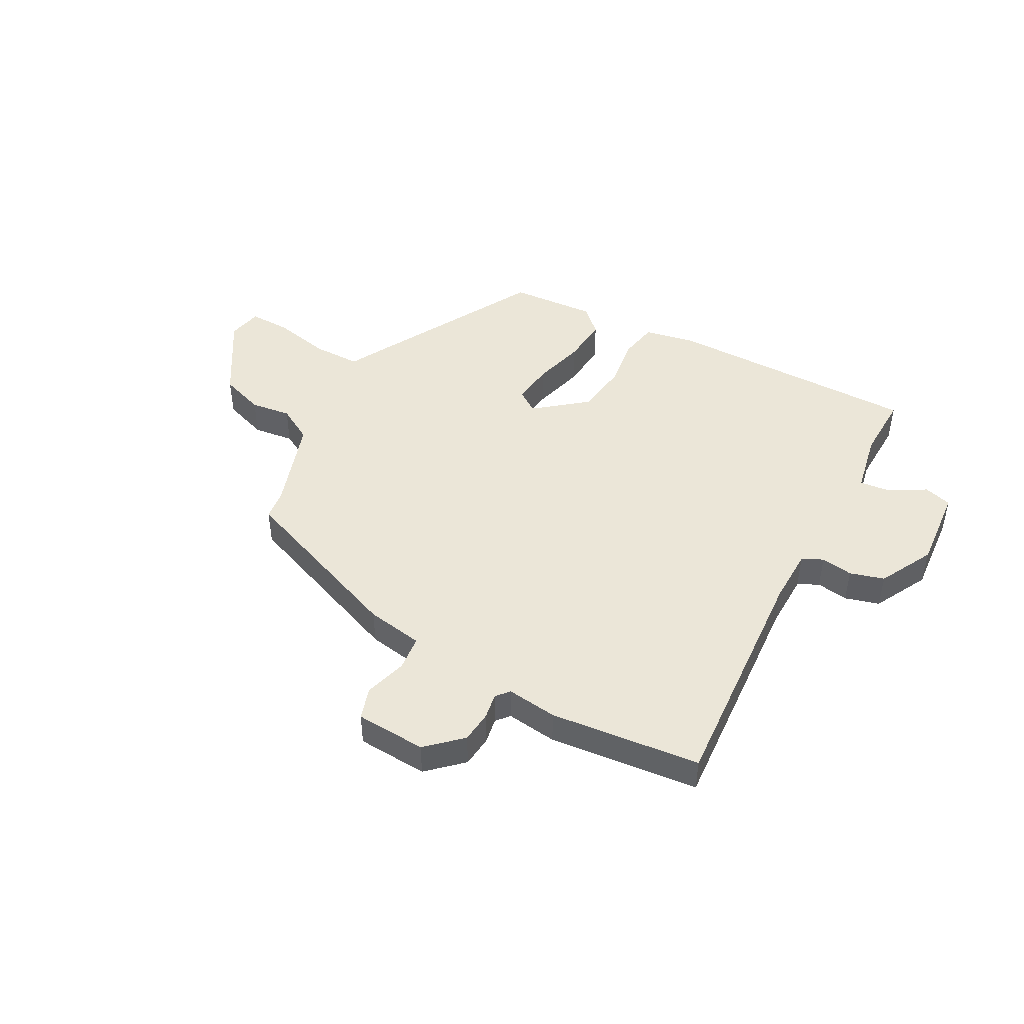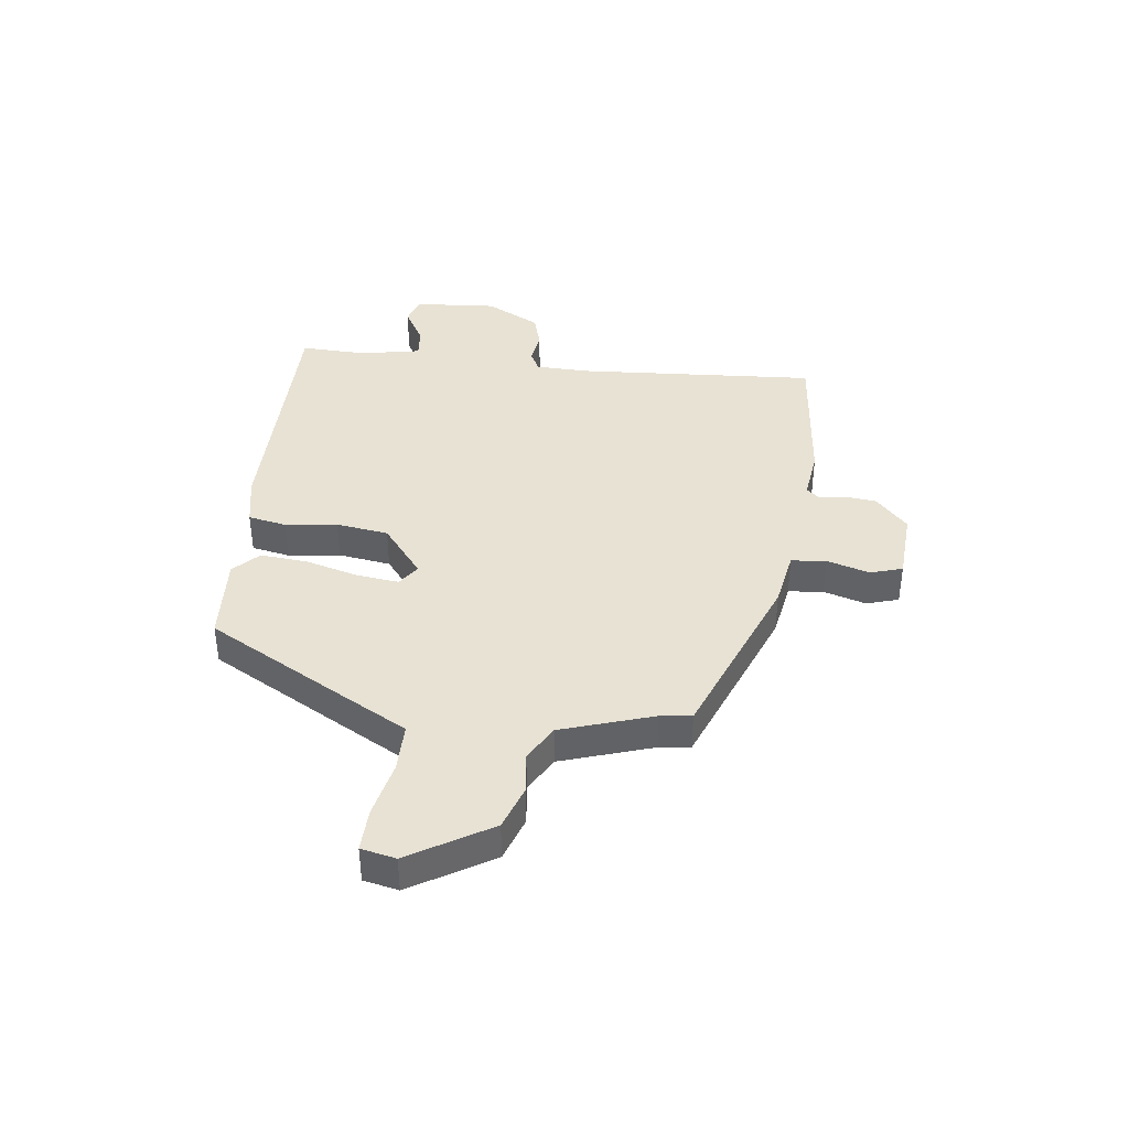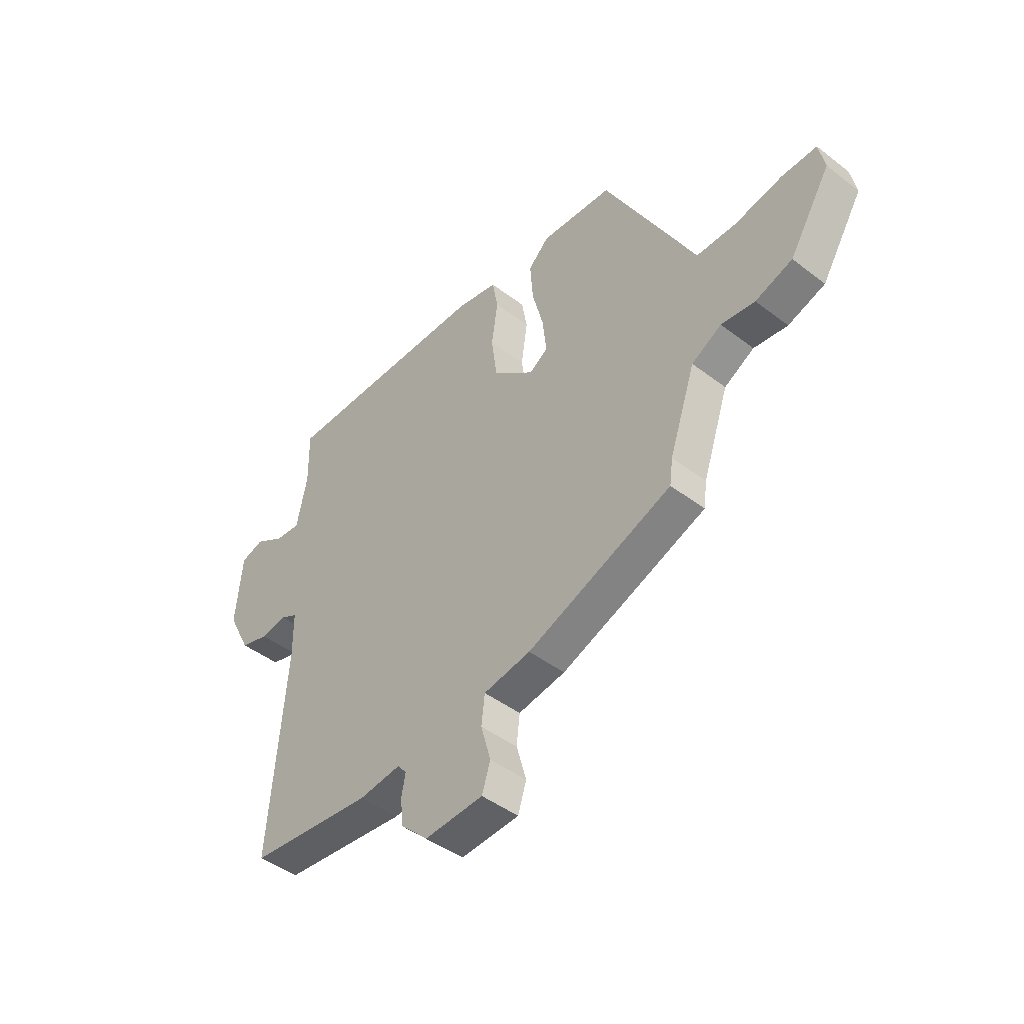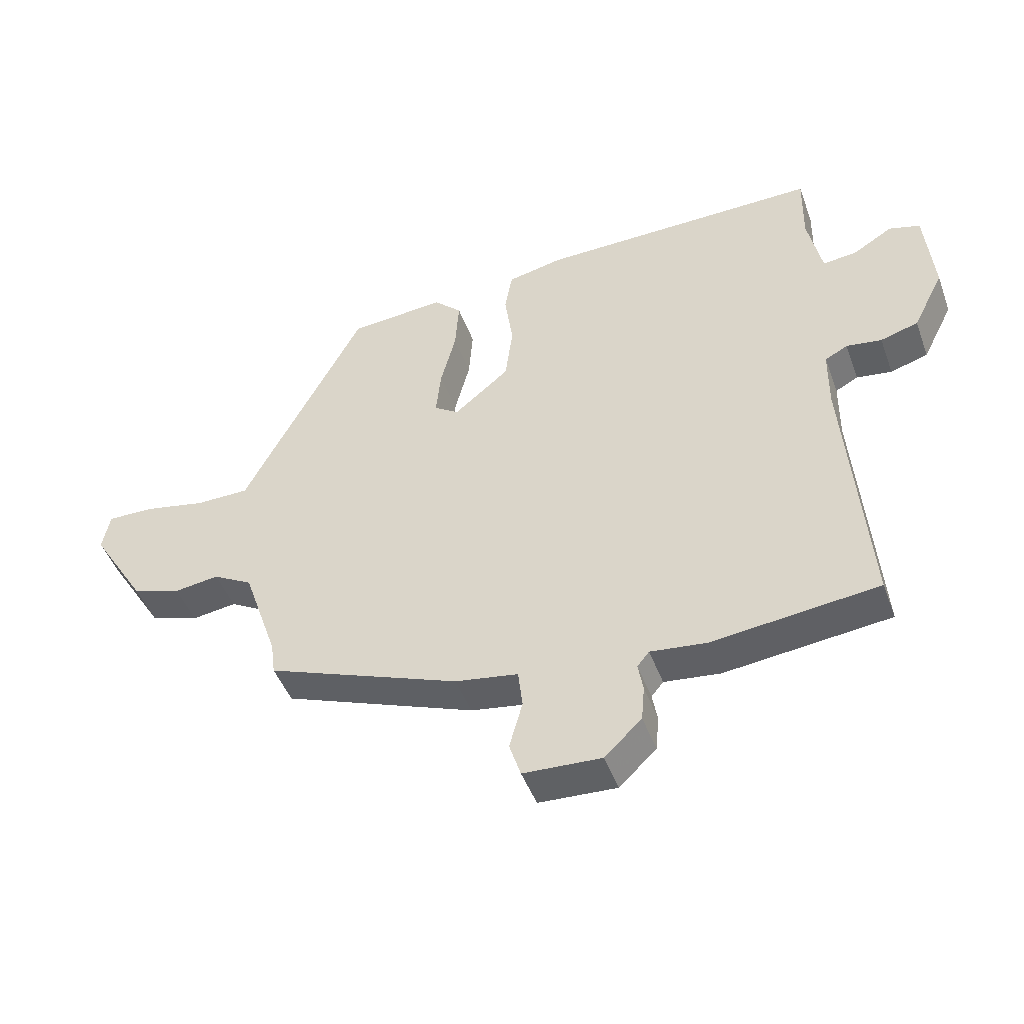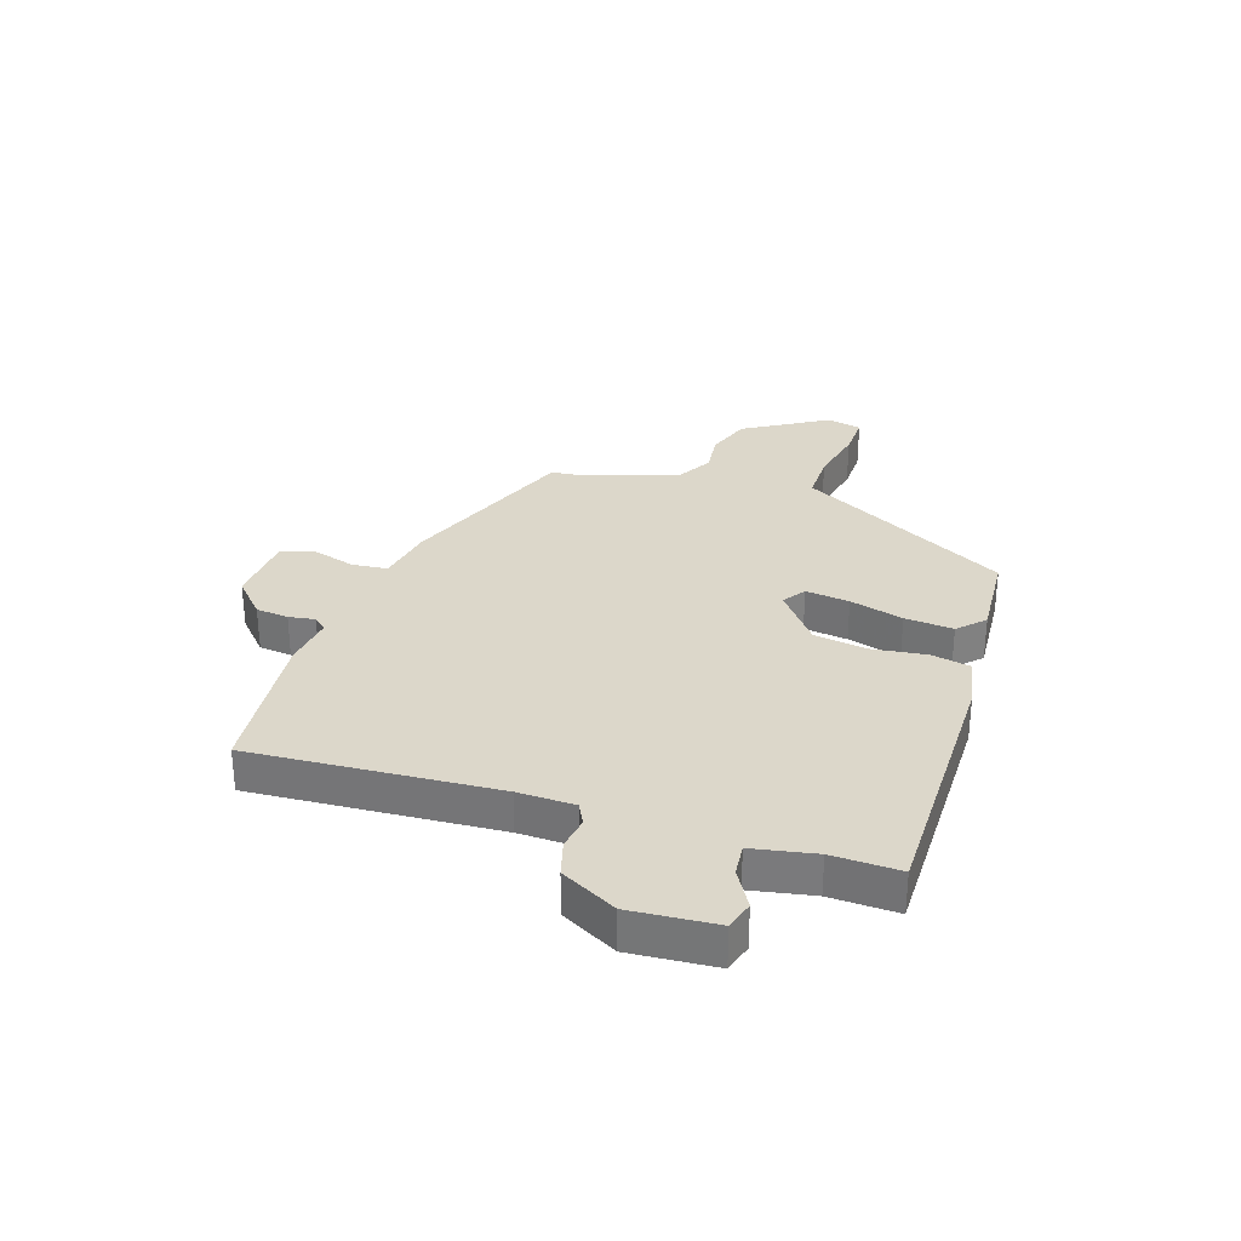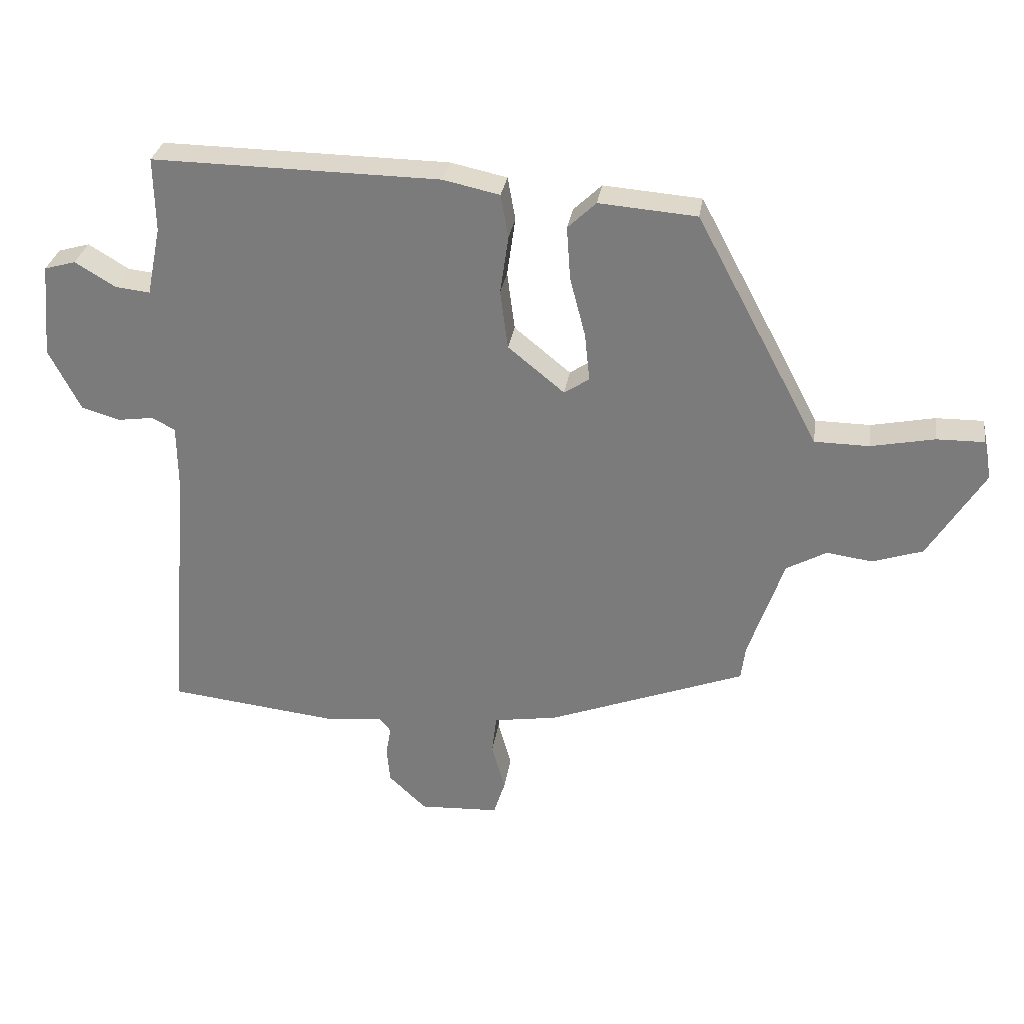
<metadata>
{"format":"obj","ext":"obj","renderer":"f3d","projection":"perspective","resolution":1024,"background":"white","views":[{"elev":46.2,"azim":-150.9,"up":"+Y"},{"elev":39.8,"azim":97.8,"up":"+Y"},{"elev":-45.1,"azim":48.5,"up":"+Z"},{"elev":-46.3,"azim":-160.3,"up":"+Z"},{"elev":30.7,"azim":-71.1,"up":"+Y"},{"elev":30.2,"azim":8.6,"up":"+Z"}]}
</metadata>
<code>
v 0.355 0.07 0.459
v 0.514 0.07 0.161
v 0.547 0.07 0.098
v 0.632 0.07 0.097
v 0.731 0.07 0.117
v 0.805 0.07 0.118
v 0.817 0.07 0.057
v 0.73 0.07 -0.083
v 0.652 0.07 -0.109
v 0.581 0.07 -0.099
v 0.518 0.07 -0.134
v 0.463 0.07 -0.295
v 0.456 0.07 -0.348
v 0.149 0.07 -0.464
v 0.049 0.07 -0.48
v 0.042 0.07 -0.541
v 0.063 0.07 -0.616
v 0.045 0.07 -0.672
v -0.079 0.07 -0.678
v -0.138 0.07 -0.622
v -0.143 0.07 -0.566
v -0.135 0.07 -0.521
v -0.154 0.07 -0.498
v -0.243 0.07 -0.508
v -0.506 0.07 -0.478
v -0.473 0.07 -0.06
v -0.474 0.07 0.037
v -0.51 0.07 0.056
v -0.566 0.07 0.048
v -0.626 0.07 0.066
v -0.675 0.07 0.162
v -0.662 0.07 0.308
v -0.613 0.07 0.322
v -0.55 0.07 0.284
v -0.496 0.07 0.278
v -0.474 0.07 0.385
v -0.476 0.07 0.5
v -0.029 0.07 0.494
v 0.059 0.07 0.475
v 0.071 0.07 0.408
v 0.058 0.07 0.317
v 0.07 0.07 0.225
v 0.158 0.07 0.153
v 0.197 0.07 0.179
v 0.189 0.07 0.254
v 0.165 0.07 0.346
v 0.159 0.07 0.429
v 0.203 0.07 0.471
v 0.355 0 0.459
v 0.514 0 0.161
v 0.547 0 0.098
v 0.632 0 0.097
v 0.731 0 0.117
v 0.805 0 0.118
v 0.817 0 0.057
v 0.73 0 -0.083
v 0.652 0 -0.109
v 0.581 0 -0.099
v 0.518 0 -0.134
v 0.463 0 -0.295
v 0.456 0 -0.348
v 0.149 0 -0.464
v 0.049 0 -0.48
v 0.042 0 -0.541
v 0.063 0 -0.616
v 0.045 0 -0.672
v -0.079 0 -0.678
v -0.138 0 -0.622
v -0.143 0 -0.566
v -0.135 0 -0.521
v -0.154 0 -0.498
v -0.243 0 -0.508
v -0.506 0 -0.478
v -0.473 0 -0.06
v -0.474 0 0.037
v -0.51 0 0.056
v -0.566 0 0.048
v -0.626 0 0.066
v -0.675 0 0.162
v -0.662 0 0.308
v -0.613 0 0.322
v -0.55 0 0.284
v -0.496 0 0.278
v -0.474 0 0.385
v -0.476 0 0.5
v -0.029 0 0.494
v 0.059 0 0.475
v 0.071 0 0.408
v 0.058 0 0.317
v 0.07 0 0.225
v 0.158 0 0.153
v 0.197 0 0.179
v 0.189 0 0.254
v 0.165 0 0.346
v 0.159 0 0.429
v 0.203 0 0.471
f 45 46 47 48
f 44 45 48 1
f 38 39 40 41
f 36 37 38 41
f 35 36 41 42
f 31 32 33 34
f 31 34 35
f 28 29 30 31
f 27 28 31 35
f 23 24 25 26
f 22 23 26 27
f 19 20 21 22
f 17 18 19 22
f 16 17 22 27
f 15 16 27 35
f 12 13 14 15
f 11 12 15 35
f 7 8 9 10
f 4 5 6 7
f 3 4 7 10
f 44 1 2 3
f 43 44 3 10
f 35 42 43
f 10 11 35 43
f 96 95 94 93
f 49 96 93 92
f 89 88 87 86
f 89 86 85 84
f 90 89 84 83
f 82 81 80 79
f 83 82 79
f 79 78 77 76
f 83 79 76 75
f 74 73 72 71
f 75 74 71 70
f 70 69 68 67
f 70 67 66 65
f 75 70 65 64
f 83 75 64 63
f 63 62 61 60
f 83 63 60 59
f 58 57 56 55
f 55 54 53 52
f 58 55 52 51
f 51 50 49 92
f 58 51 92 91
f 91 90 83
f 91 83 59 58
f 1 49 50 2
f 2 50 51 3
f 3 51 52 4
f 4 52 53 5
f 5 53 54 6
f 6 54 55 7
f 7 55 56 8
f 8 56 57 9
f 9 57 58 10
f 10 58 59 11
f 11 59 60 12
f 12 60 61 13
f 13 61 62 14
f 14 62 63 15
f 15 63 64 16
f 16 64 65 17
f 17 65 66 18
f 18 66 67 19
f 19 67 68 20
f 20 68 69 21
f 21 69 70 22
f 22 70 71 23
f 23 71 72 24
f 24 72 73 25
f 25 73 74 26
f 26 74 75 27
f 27 75 76 28
f 28 76 77 29
f 29 77 78 30
f 30 78 79 31
f 31 79 80 32
f 32 80 81 33
f 33 81 82 34
f 34 82 83 35
f 35 83 84 36
f 36 84 85 37
f 37 85 86 38
f 38 86 87 39
f 39 87 88 40
f 40 88 89 41
f 41 89 90 42
f 42 90 91 43
f 43 91 92 44
f 44 92 93 45
f 45 93 94 46
f 46 94 95 47
f 47 95 96 48
f 48 96 49 1

</code>
